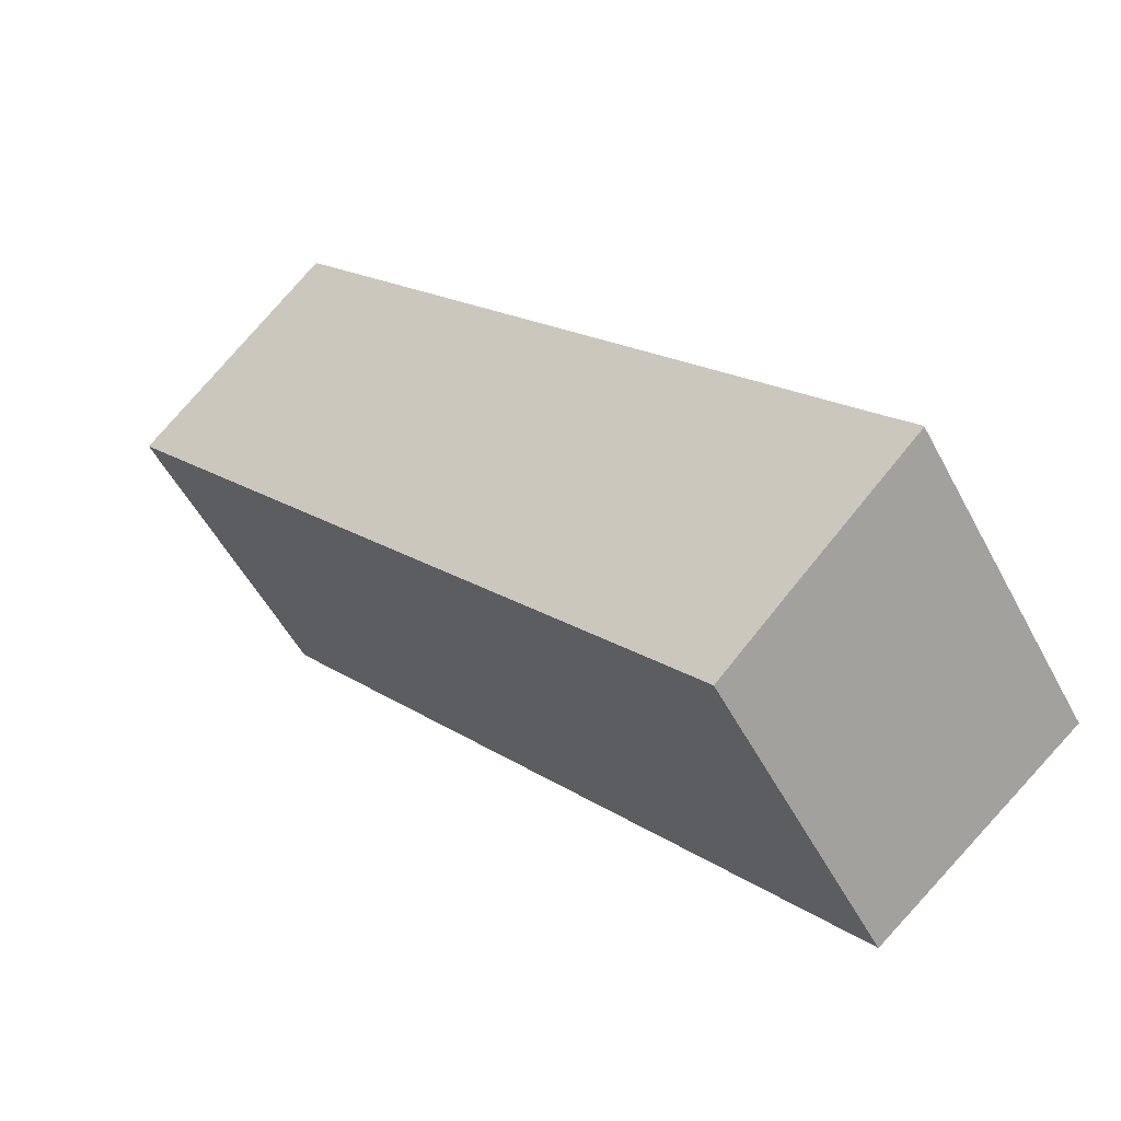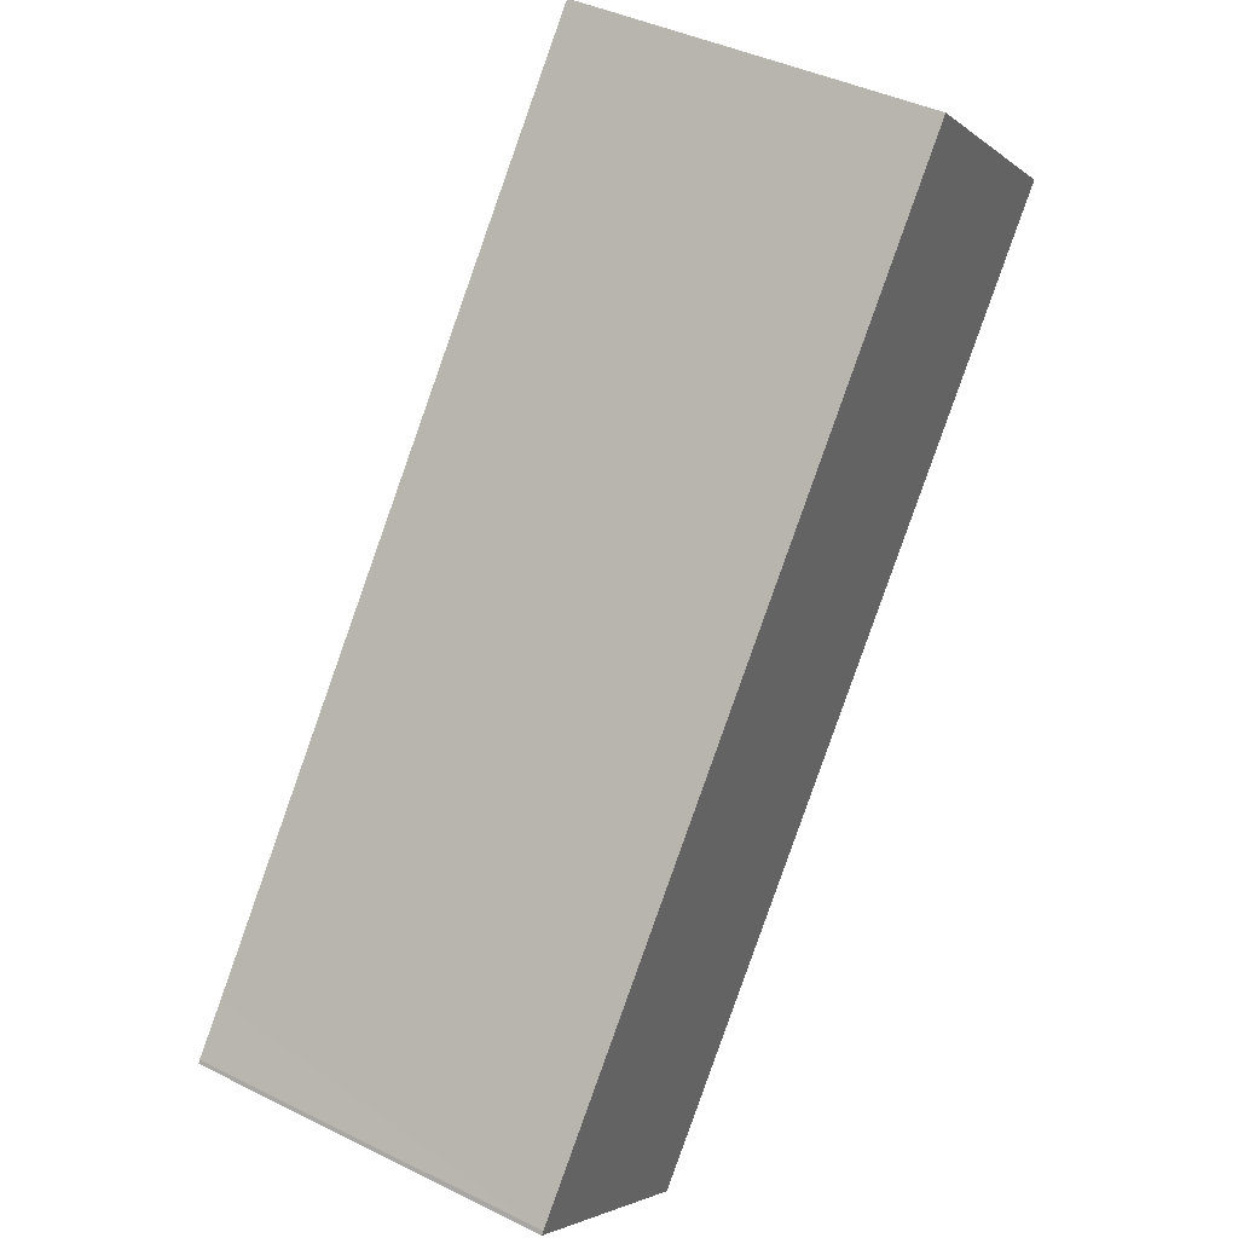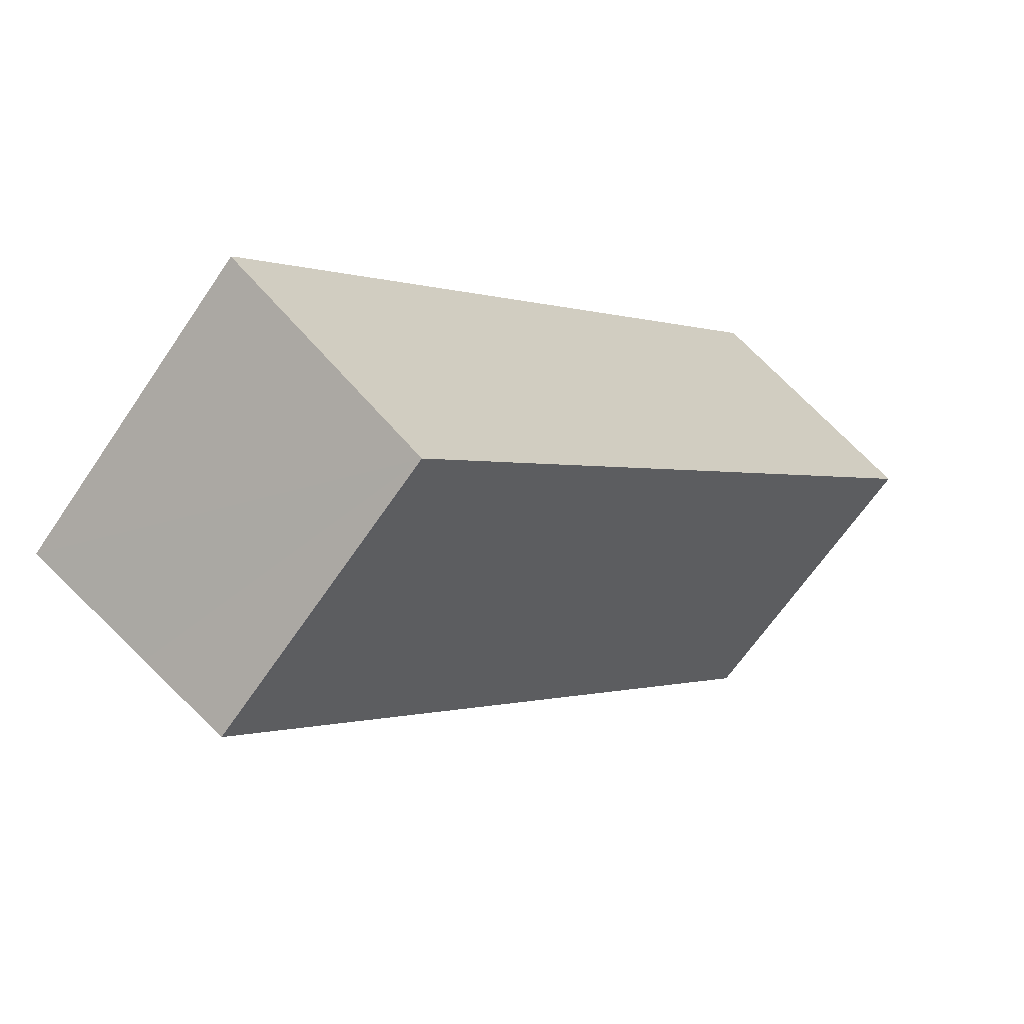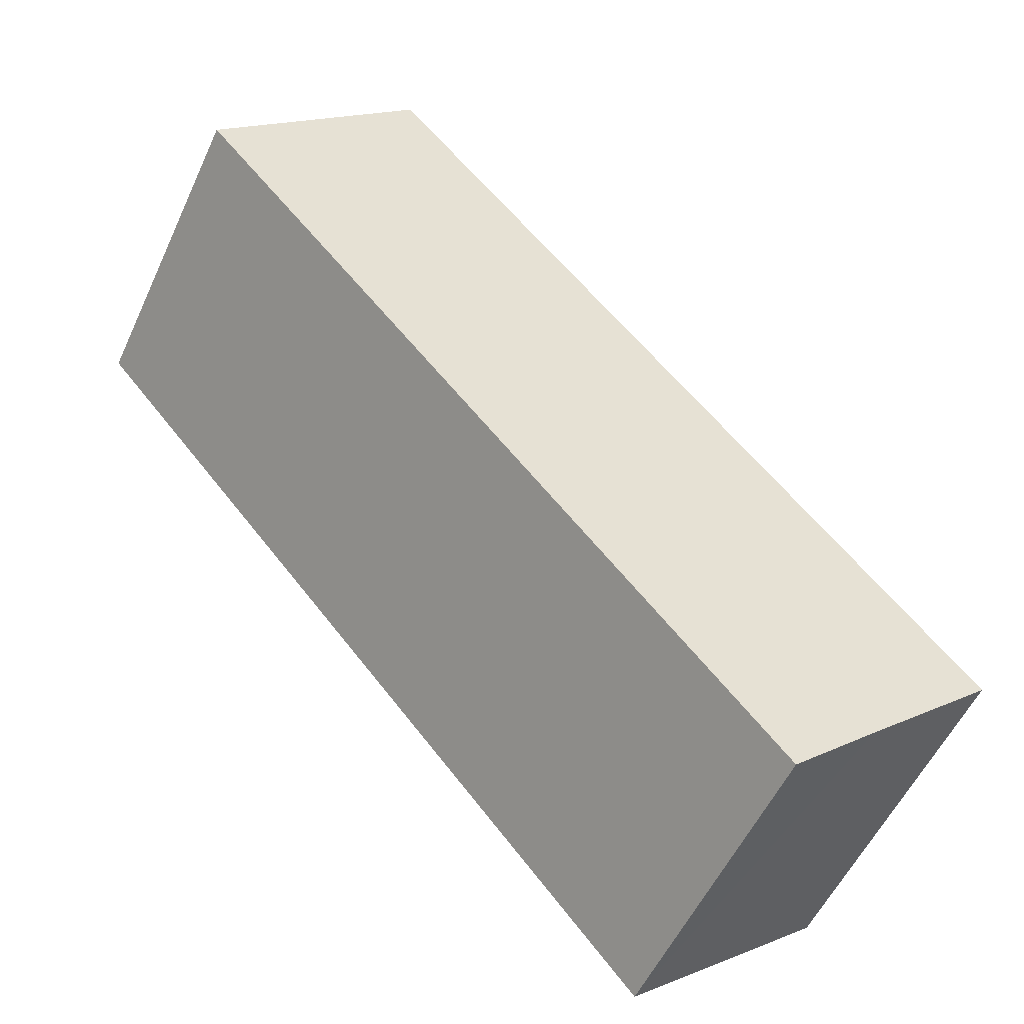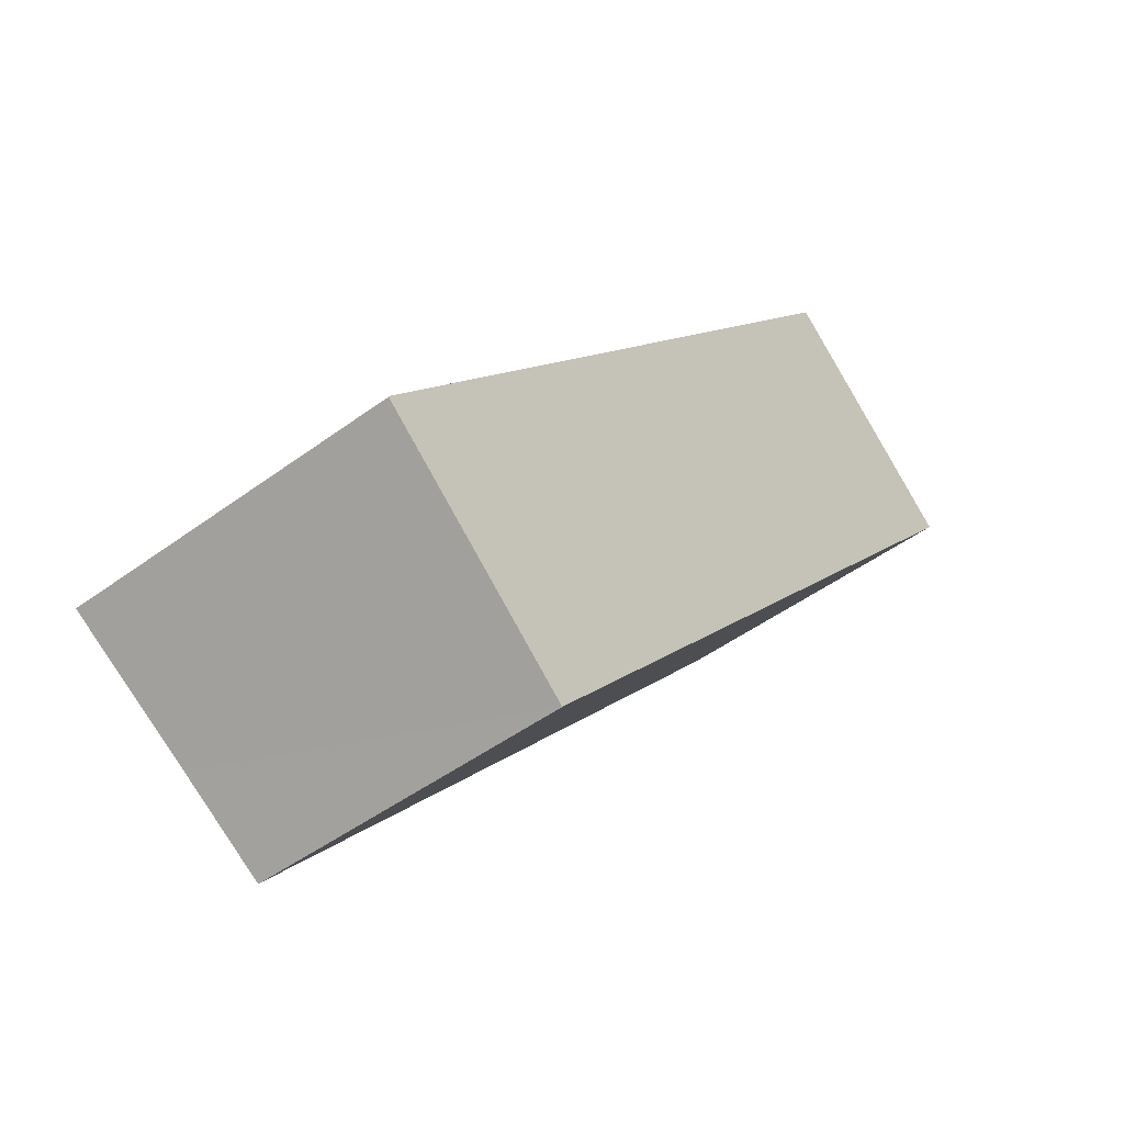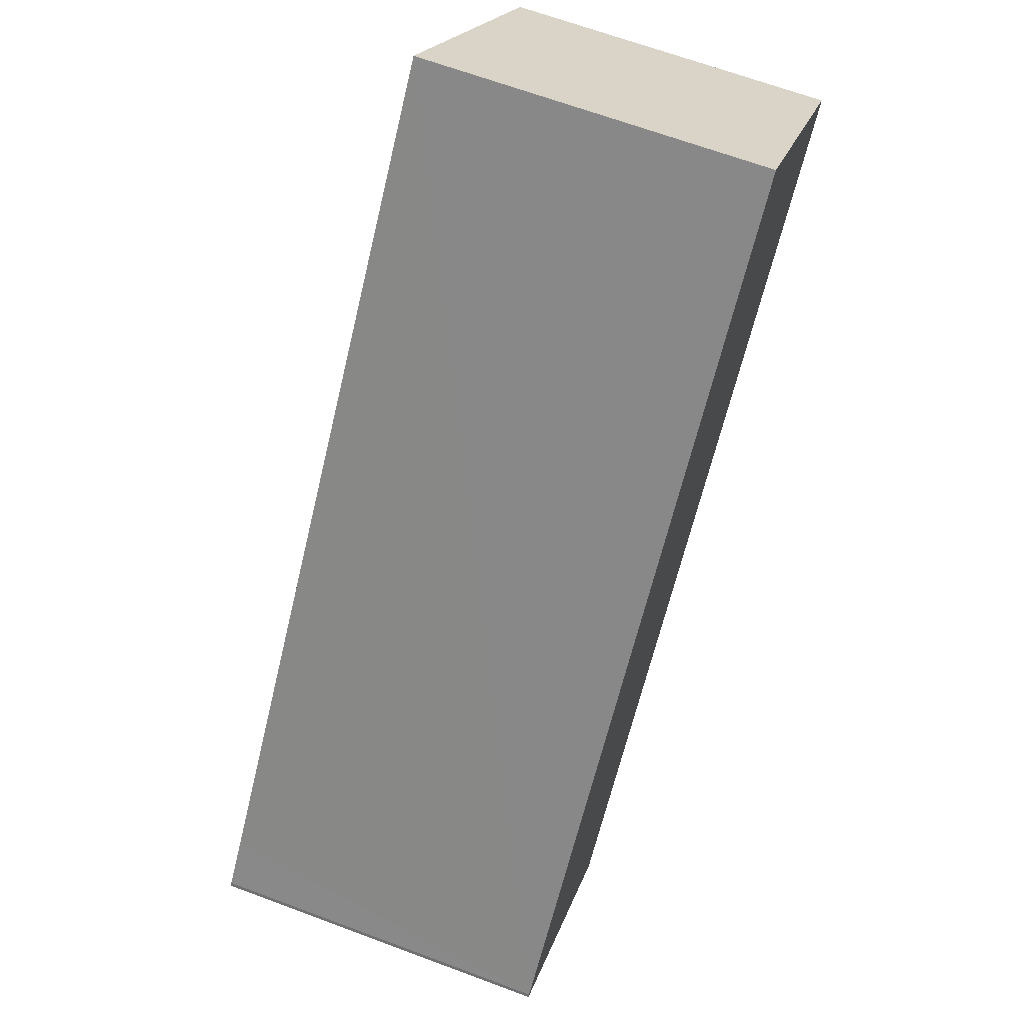
<metadata>
{"format":"obj","ext":"obj","renderer":"f3d","projection":"perspective","resolution":1024,"background":"white","views":[{"elev":-52.6,"azim":-152.7,"up":"+Z"},{"elev":41.6,"azim":-59.1,"up":"+Z"},{"elev":-64.9,"azim":-34.0,"up":"+Z"},{"elev":-54.8,"azim":155.5,"up":"+Z"},{"elev":-47.1,"azim":-50.0,"up":"+Z"},{"elev":65.9,"azim":-69.4,"up":"+Z"}]}
</metadata>
<code>
v  0.068 11.06 0.107
v  3.908 10.54 -3.306
v  0 11.06 6.771e-16
v  6.617 10.18 -5.472
v  6.537 10.18 -5.571
v  1.191 11.06 1.404
v  19.19 10.18 9.271
v  19.69 11.06 23.11
v  26.23 10.18 17.53
v  19.69 -1.415e-15 23.11
v  26.23 -1.073e-15 17.53
v  19.19 -5.677e-16 9.271
v  6.617 3.351e-16 -5.472
v  6.537 3.411e-16 -5.571
v  0 0 0
v  3.908 2.024e-16 -3.306
v  0.068 -6.552e-18 0.107
v  1.191 -8.597e-17 1.404
g defaultobject
f 1 2 3
f 2 4 5
f 4 2 1
f 4 1 6
f 4 6 7
f 7 6 8
f 7 8 9
f 10 9 8
f 9 10 11
f 11 7 9
f 7 11 12
f 7 12 4
f 4 12 13
f 13 5 4
f 5 13 14
f 14 2 5
f 2 14 3
f 3 14 15
f 15 14 16
f 3 17 1
f 17 3 15
f 17 6 1
f 6 17 8
f 8 17 10
f 10 17 18
f 16 17 15
f 17 16 18
f 18 16 14
f 18 14 13
f 18 13 12
f 18 12 10
f 10 12 11

</code>
